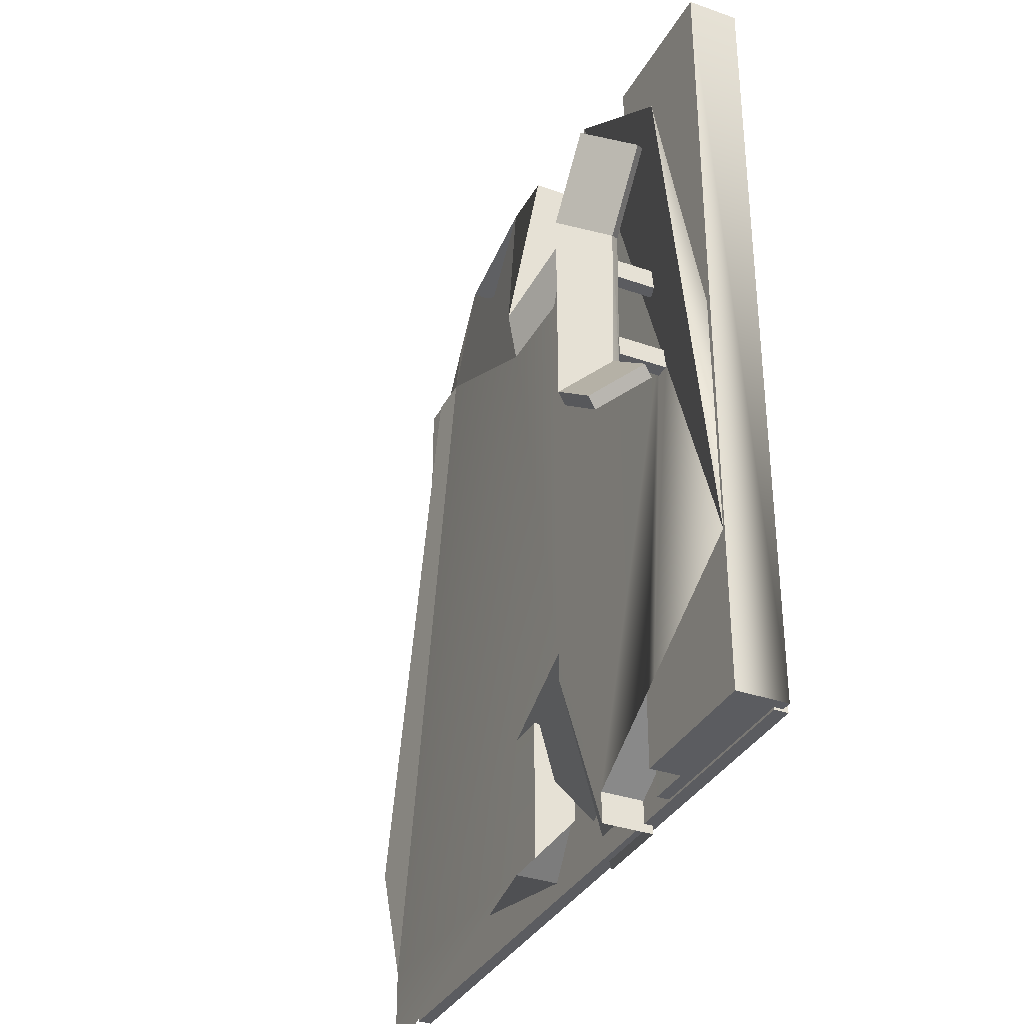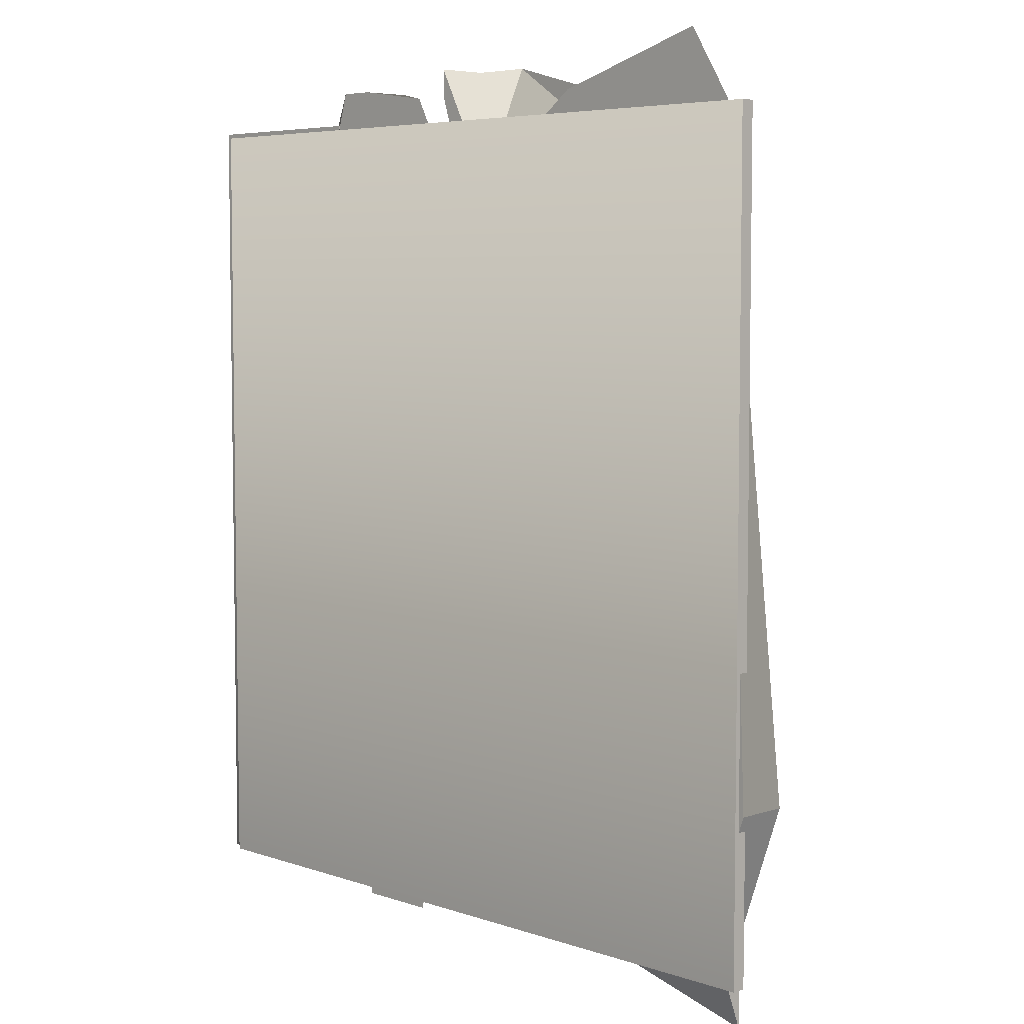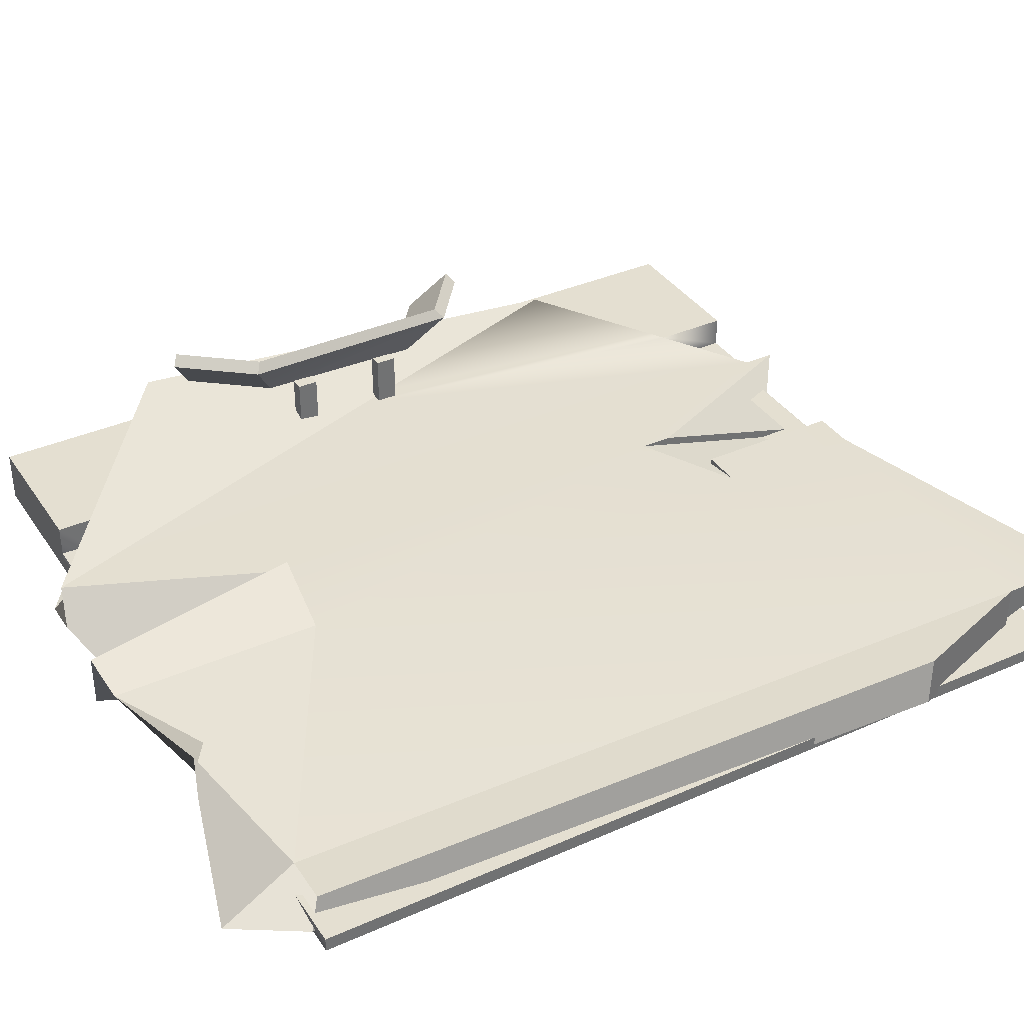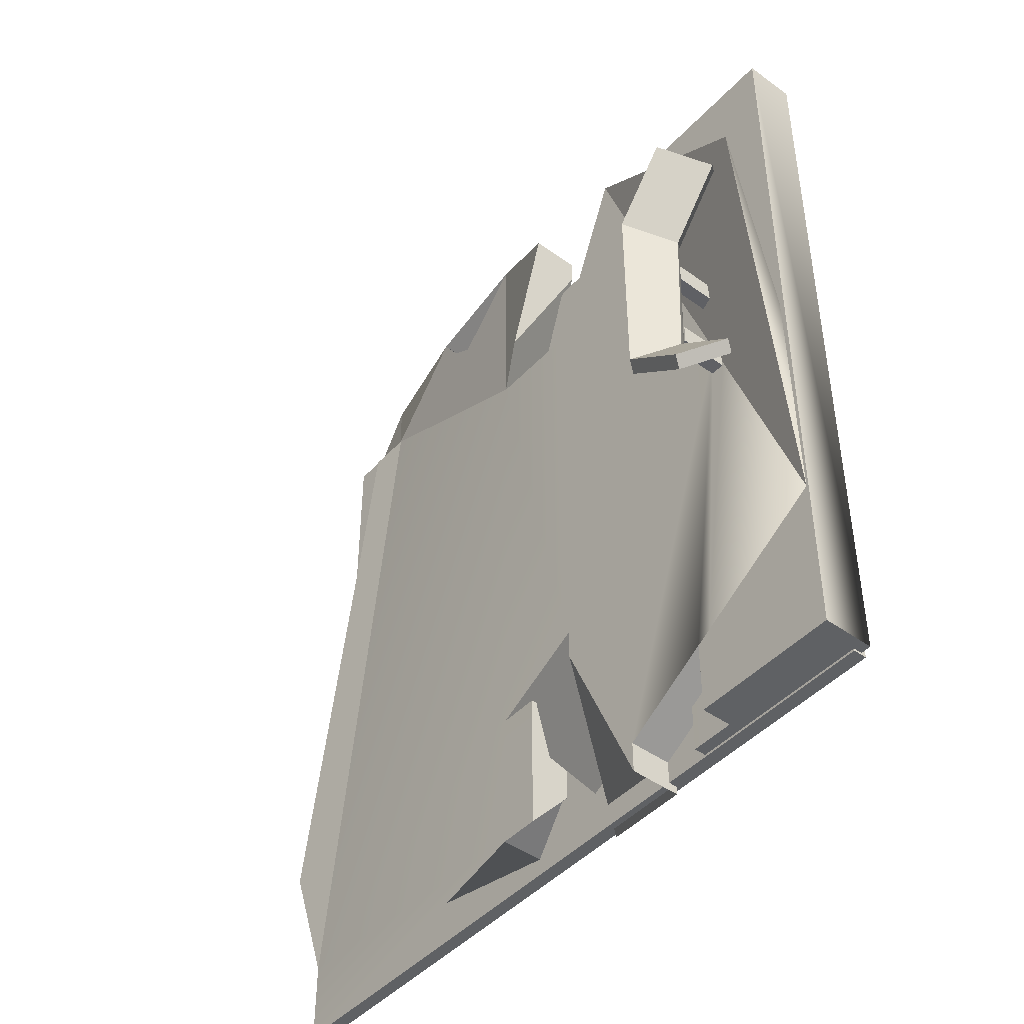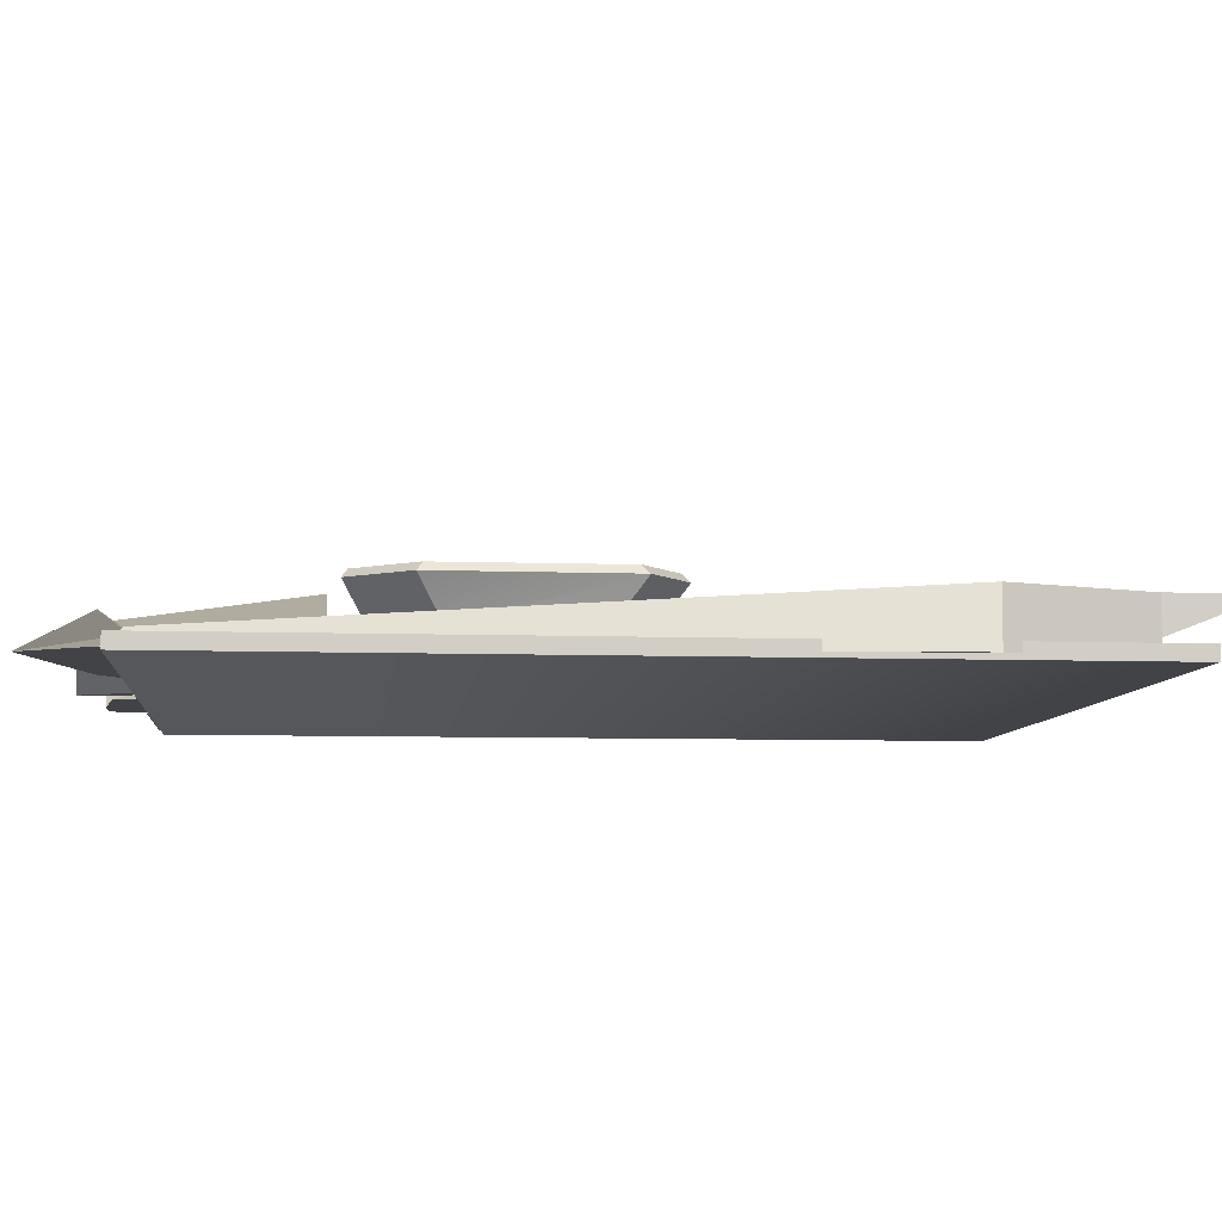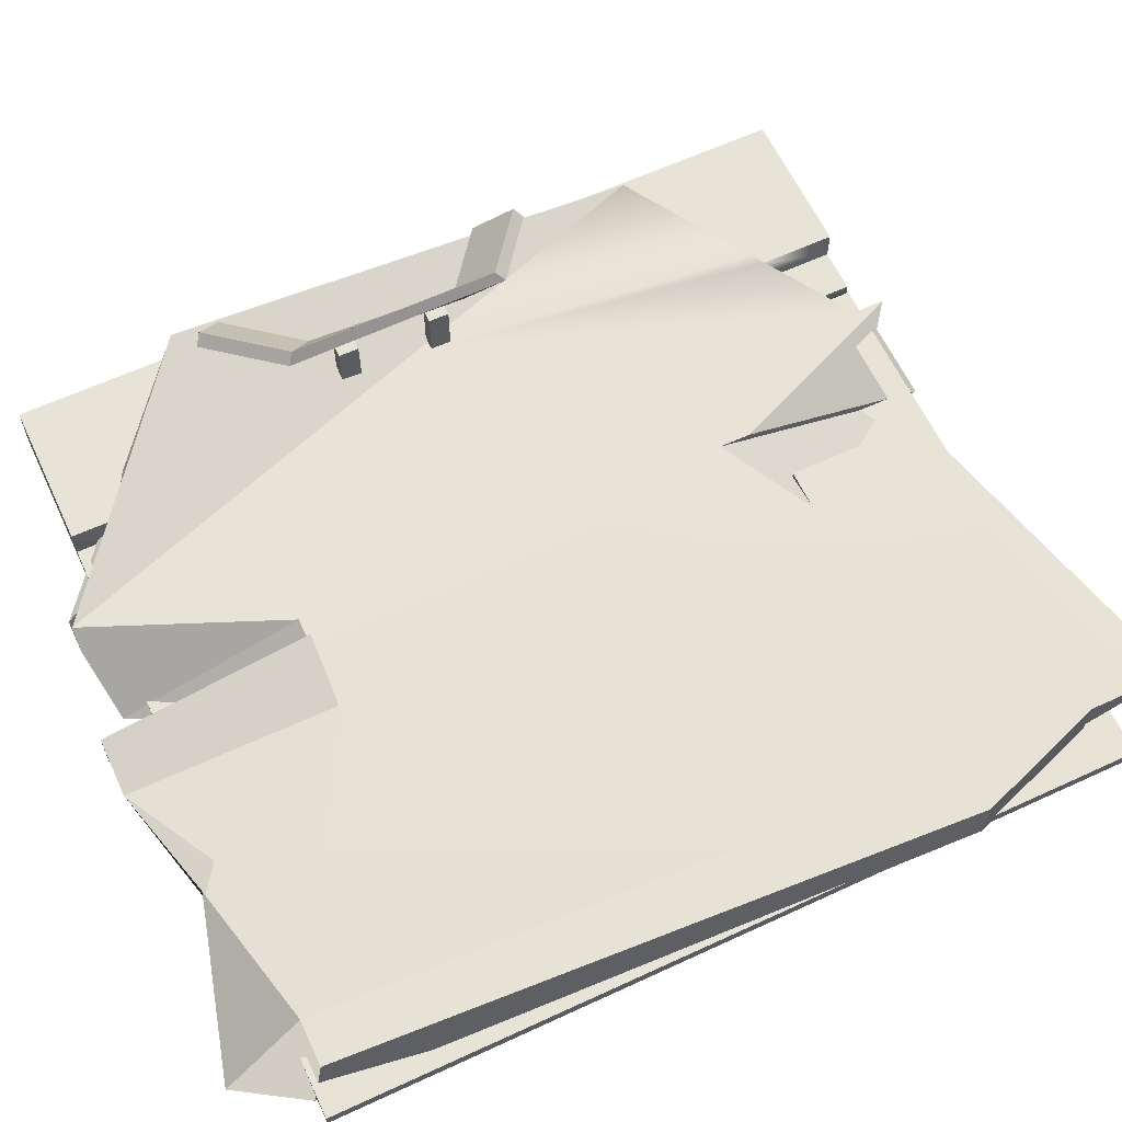
<metadata>
{"format":"obj","ext":"obj","renderer":"f3d","projection":"perspective","resolution":1024,"background":"white","views":[{"elev":-34.7,"azim":-115.2,"up":"+Z"},{"elev":5.7,"azim":45.9,"up":"+Z"},{"elev":36.8,"azim":60.2,"up":"+Y"},{"elev":-45.4,"azim":-129.7,"up":"+Z"},{"elev":-7.2,"azim":84.2,"up":"+Y"},{"elev":62.2,"azim":64.9,"up":"+Y"}]}
</metadata>
<code>
g Box013
v -38.94 43.46 -37.69
v -38.13 43.46 -56.4
v -37.35 42.27 -57.41
v -37.53 42.39 -54.68
v -34.15 47.85 -61.55
v -34.93 49.05 -60.53
v -34.87 49.05 -34.41
v -33.88 47.85 -33.61
v -45.61 43.46 -62.19
v -42.41 49.05 -66.32
v -41.63 47.85 -67.33
v -44.83 42.27 -63.2
v -46.07 43.46 -28.86
v -45.07 42.27 -28.06
v -41 47.85 -24.78
v -42 49.05 -25.58
v -37.95 42.27 -36.89
v -37.78 42.39 -40.35
v -37.36 42.39 -54.68
v -37.43 42.39 -52.15
v -36.06 42.39 -52.14
v -36.05 42.39 -54.68
v -37.61 42.39 -52.15
v -37.8 42.39 -54.68
v -37.81 42.39 -52.15
v -37.84 42.34 -42.88
v -37.7 42.39 -42.88
v -36.09 42.39 -40.34
v -36.09 42.39 -42.87
v -36.06 36.27 -52.14
v -36.05 36.27 -54.68
v -37.8 36.27 -54.68
v -37.43 42.27 -54.68
v -37.85 42.27 -40.35
v -37.85 37.64 -40.35
v -36.09 37.14 -40.34
v -36.09 36.88 -42.87
v -37.8 36.27 -53.96
v -37.81 36.45 -52.15
v -37.5 42.27 -52.15
v -37.84 37.39 -42.88
v -37.77 42.27 -42.88
v -37.84 42.27 -40.43
v -18.73 36.27 0.9503
v -18.73 29.82 0.9503
v -8.572 29.82 -0.4892
v -8.573 36.27 -23.22
v 3.521 29.82 -23.22
v 3.521 36.27 -23.22
v -8.573 29.82 -101.7
v -8.573 36.27 -77.99
v 3.521 36.27 -84.18
v 3.521 29.82 -84.18
v -1.558 36.27 -84.18
v -1.558 29.82 -84.18
v 3.521 36.27 -102.4
v 3.521 29.82 -102.4
v -1.558 29.82 -95.11
v -1.558 36.27 -102.4
v 40.3 29.82 -95.11
v 40.3 36.27 -111.7
v 40.3 36.27 -100.8
v 40.3 29.82 -100.8
v 37.52 29.82 4.907
v 46.1 36.27 -84.18
v 46.1 29.82 -84.18
v 34.42 31.91 -5.326
v 42.77 29.82 -3.399
v 40.23 31.91 -5.326
v 3.521 36.27 2.874
v 17.84 36.27 -0.9488
v 3.521 29.82 -11.57
v 17.84 29.82 -0.9488
v -3.977 29.82 2.874
v -3.977 29.82 -0.4892
v -3.977 36.27 2.874
v -3.977 40.93 -23.22
v -8.572 29.82 -105.7
v -8.572 36.27 -81.93
v -18.73 36.27 -105.7
v -18.73 36.27 -101.7
v -18.73 29.82 -105.7
v -18.73 29.82 -101.7
v -37.17 36.27 -52.15
v -30.05 36.27 -95.02
v -31.96 36.27 -93.89
v -35.89 36.27 -11.68
v -33.82 36.27 -11.68
v -30.05 36.27 -8.524
v -47.6 42.17 -23.22
v -42.77 36.27 -34.89
v -47.93 36.27 -52.33
v -48.3 36.27 -84.18
v -30.05 36.27 -104.3
v -48.59 36.27 -104.3
v -48.59 36.27 -3.099
v -30.05 29.82 -95.02
v -31.96 29.82 -93.89
v -48.59 29.82 -104.3
v -30.05 29.82 -104.3
v -48.59 29.82 -3.1
v -28.25 32.42 -4.144
v -24.82 32.42 -4.144
v -30.05 34.66 -8.524
v -30.05 33.32 -5.913
v -30.05 36.27 -3.099
v -30.05 32.42 -10.2
v -30.05 32.42 -104.3
v -30.05 32.42 -95.02
v -24.59 32.42 -3.099
v -30.05 31.65 -3.099
v -27.19 31.89 -3.099
v -24.59 31.89 -3.099
v -24.59 32.42 -98.26
v -23.09 29.82 0.9503
v -24.59 32.32 -3.956
v -24.59 30.04 -3.099
v -24.59 29.82 -4.135
v -24.59 29.82 -3.099
v -30.05 32.42 -3.099
v -24.59 32.42 -3.956
v -24.59 32.42 -104.3
v -24.59 29.82 -98.26
v -25.83 29.82 -97.52
v -24.59 29.82 -104.3
v -47.3 29.21 -3.711
v -47.3 29.21 -104.6
v 45.42 29.21 -104.6
v 45.42 29.21 -3.711
v 45.42 30.92 -3.711
v -47.3 30.92 -3.711
v 45.42 30.92 -104.6
v -47.3 30.92 -104.6
f 1 2 3 4
f 5 6 7 8
f 9 10 11 12
f 2 1 7 6
f 13 14 15 16
f 5 8 17 18
f 1 17 14 13
f 17 8 15 14
f 7 16 15 8
f 1 13 16 7
f 2 9 12 3
f 2 6 10 9
f 6 5 11 10
f 3 12 11 5
f 19 20 21 22
f 23 4 24 25
f 1 4 23 26
f 5 27 20 19
f 27 18 28 29
f 30 31 22 21
f 32 24 4 33
f 28 18 34 35
f 36 37 29 28
f 24 38 39 25
f 39 40 23 25
f 29 41 42 27
f 35 34 43 26
f 44 45 46 47
f 47 46 48 49
f 50 51 52 53
f 52 54 55 53
f 56 57 58 59
f 60 61 62 63
f 57 60 63 64
f 63 62 65 66
f 67 64 68 69
f 62 67 69 65
f 49 67 62 52
f 67 49 70 71
f 71 70 72 73
f 71 73 64 67
f 74 75 48 72
f 75 74 76 77
f 77 76 70 49
f 75 77 49 48
f 76 74 72 70
f 65 69 68 66
f 56 61 60 57
f 58 55 54 59
f 50 78 79 51
f 79 80 81 51
f 82 80 79 78
f 82 78 50 83
f 82 83 81 80
f 44 84 37 36
f 85 86 31 30
f 87 88 89 90
f 91 87 90 92
f 93 92 90
f 86 85 94 95
f 92 93 96 91
f 96 88 87 91
f 97 98 99 100
f 99 101 96 95
f 57 48 55 58
f 102 103 104 105
f 106 105 104 89
f 107 102 105
f 108 94 85 109
f 110 111 112 113
f 114 109 85 81
f 113 112 115 116
f 115 112 117 118
f 108 100 99 95
f 117 119 118
f 120 111 110
f 110 121 103 102
f 116 121 110 113
f 114 122 108 109
f 123 124 100 125
f 114 123 125 122
f 42 26 23 40
f 1 26 43 17
f 4 3 33
f 34 18 17 43
f 3 5 19 33
f 40 20 27 42
f 27 5 18
f 31 33 19 22
f 32 33 31
f 28 35 36
f 38 24 32
f 20 40 30 21
f 40 39 84 30
f 42 41 26
f 41 29 37
f 35 26 41
f 90 39 38 93
f 90 35 41 39
f 44 36 35 90
f 37 84 39 41
f 44 81 30 84
f 32 86 93 38
f 31 86 32
f 54 52 56 59
f 56 52 62 61
f 51 47 49 52
f 51 81 44 47
f 85 30 81
f 95 96 93 86
f 89 88 96 106
f 55 46 50 53
f 124 118 97 100
f 98 119 101 99
f 98 97 118 119
f 123 83 118 124
f 83 45 115 118
f 50 46 45 83
f 55 48 46
f 68 64 63 66
f 73 48 57 64
f 48 73 72
f 105 106 120 107
f 96 101 120 106
f 101 119 111 120
f 117 112 111 119
f 114 81 83 123
f 116 115 45 44
f 44 89 121 116
f 103 121 89 104
f 90 89 44
f 100 108 122 125
f 108 95 94
f 120 110 102 107
f 126 127 128 129
f 126 129 130 131
f 131 130 132 133
f 129 128 132 130
f 128 127 133 132
f 127 126 131 133

</code>
